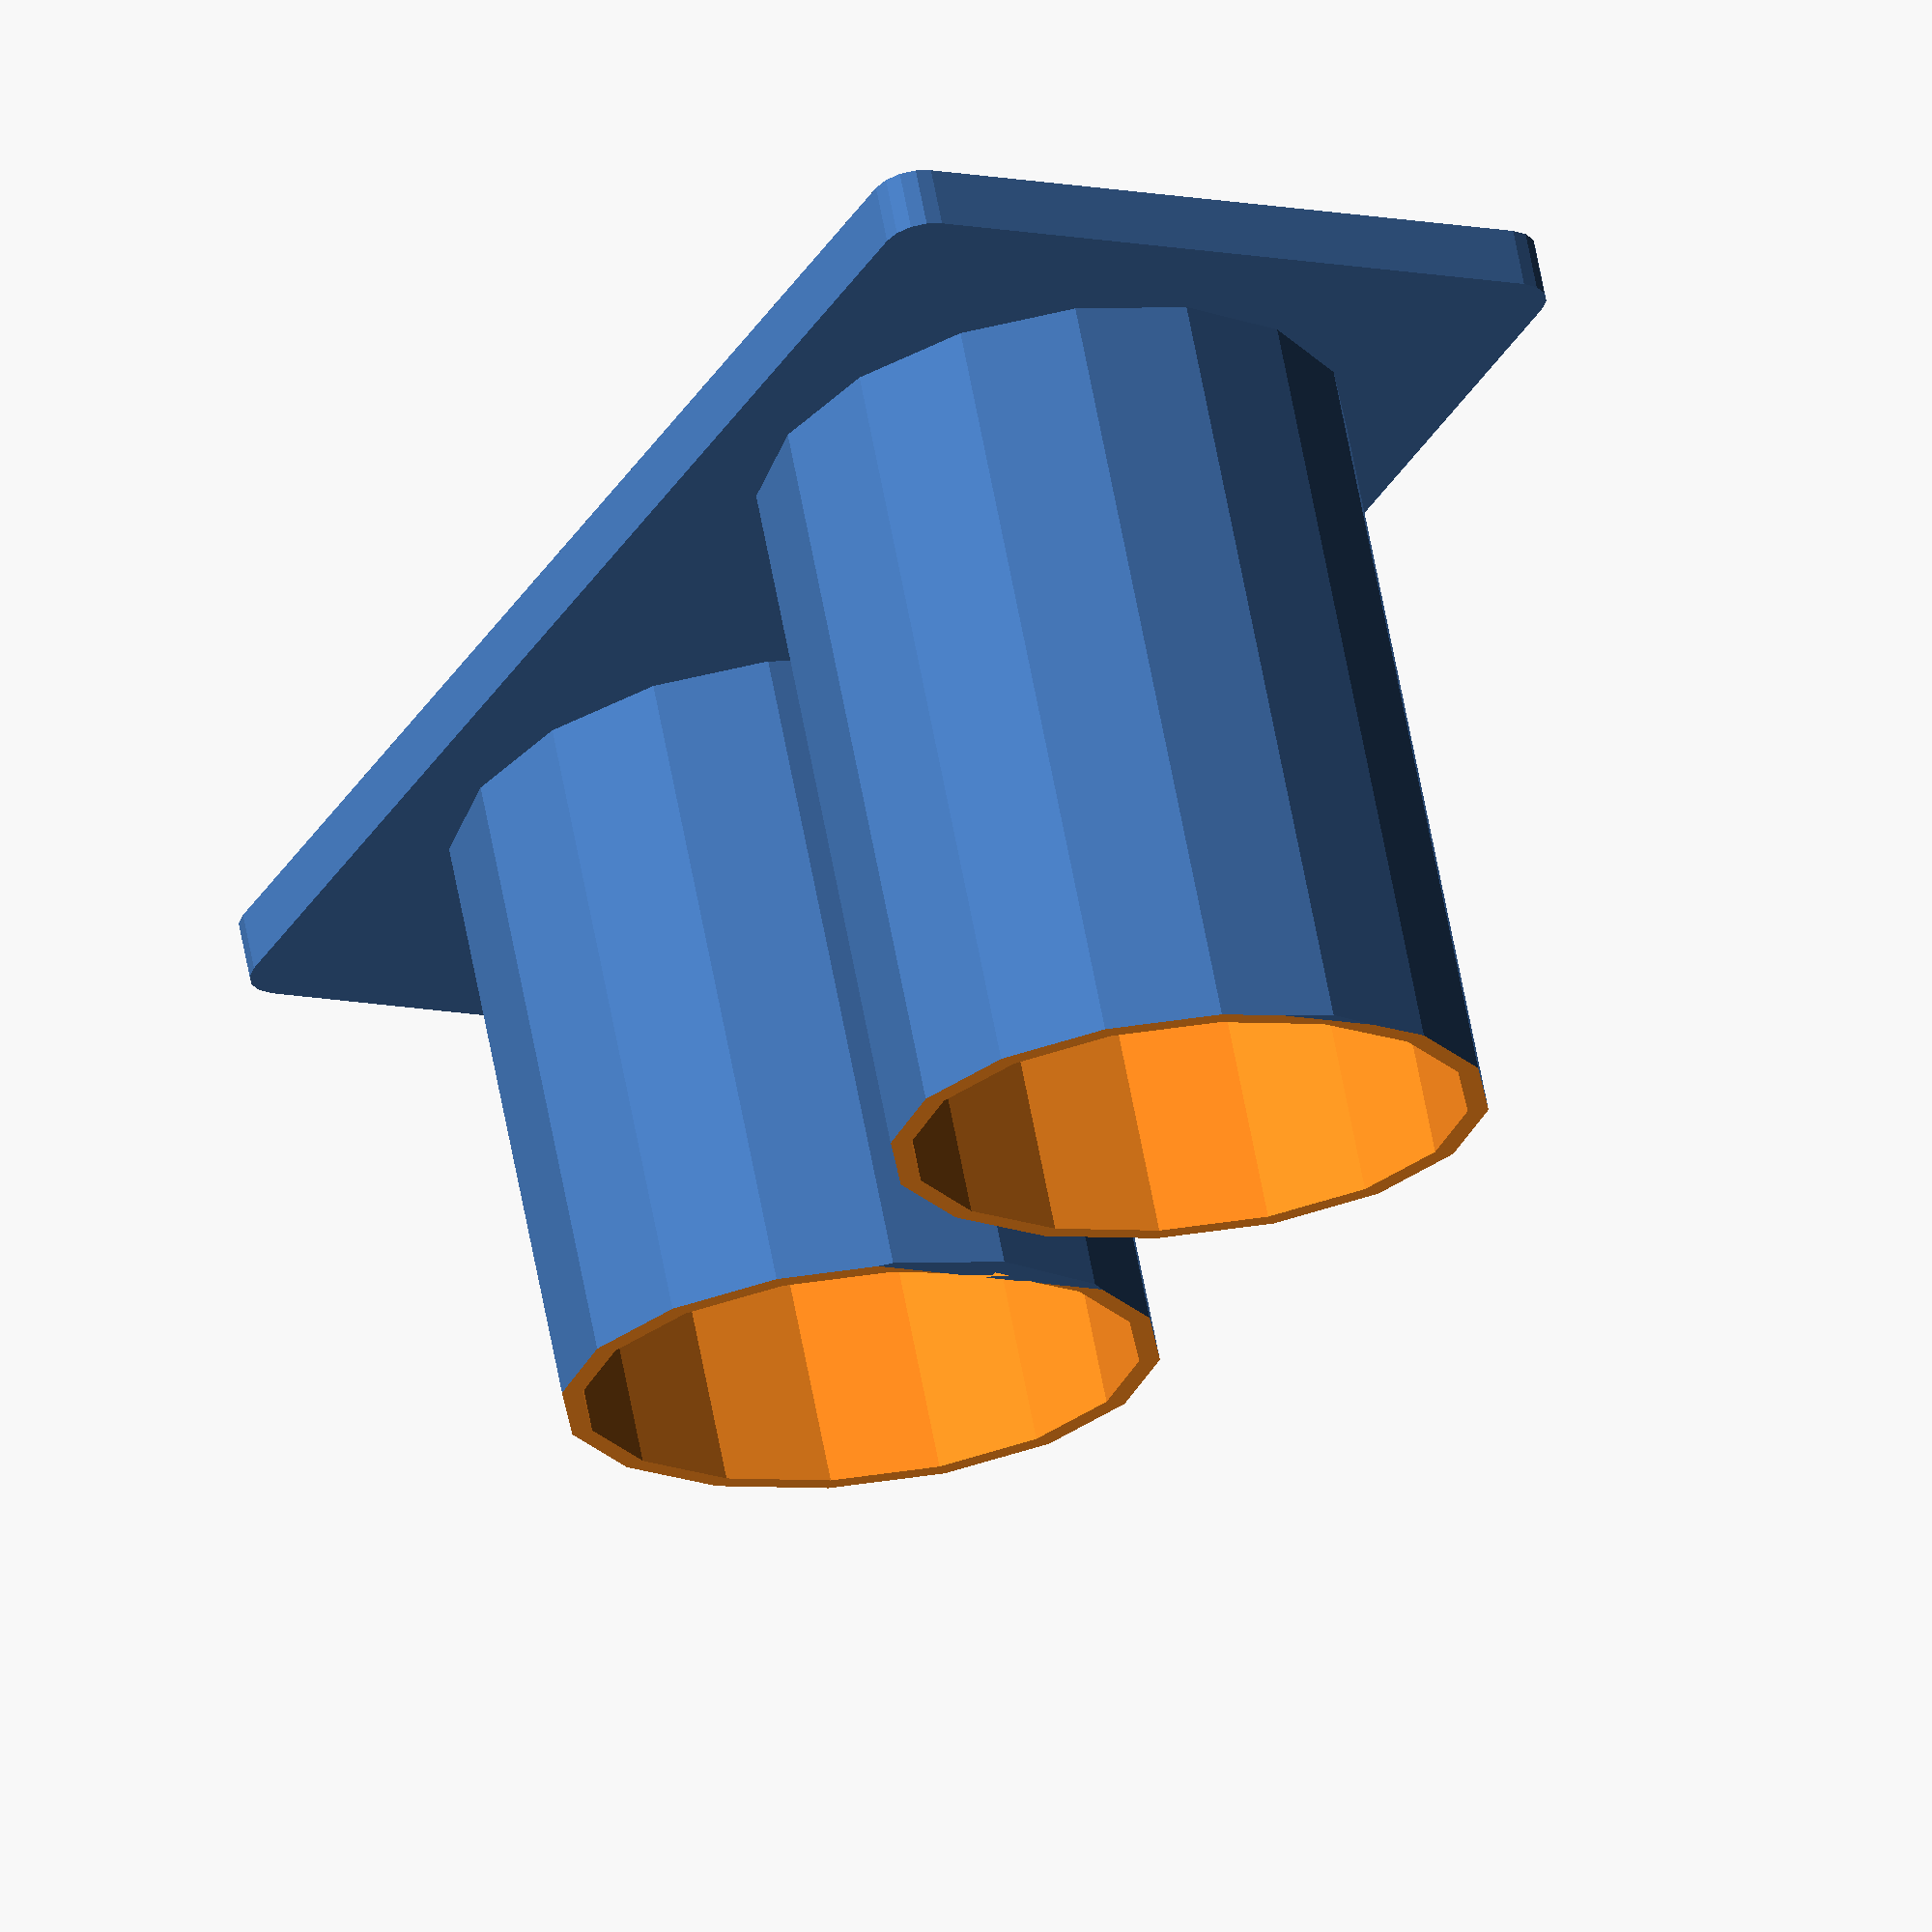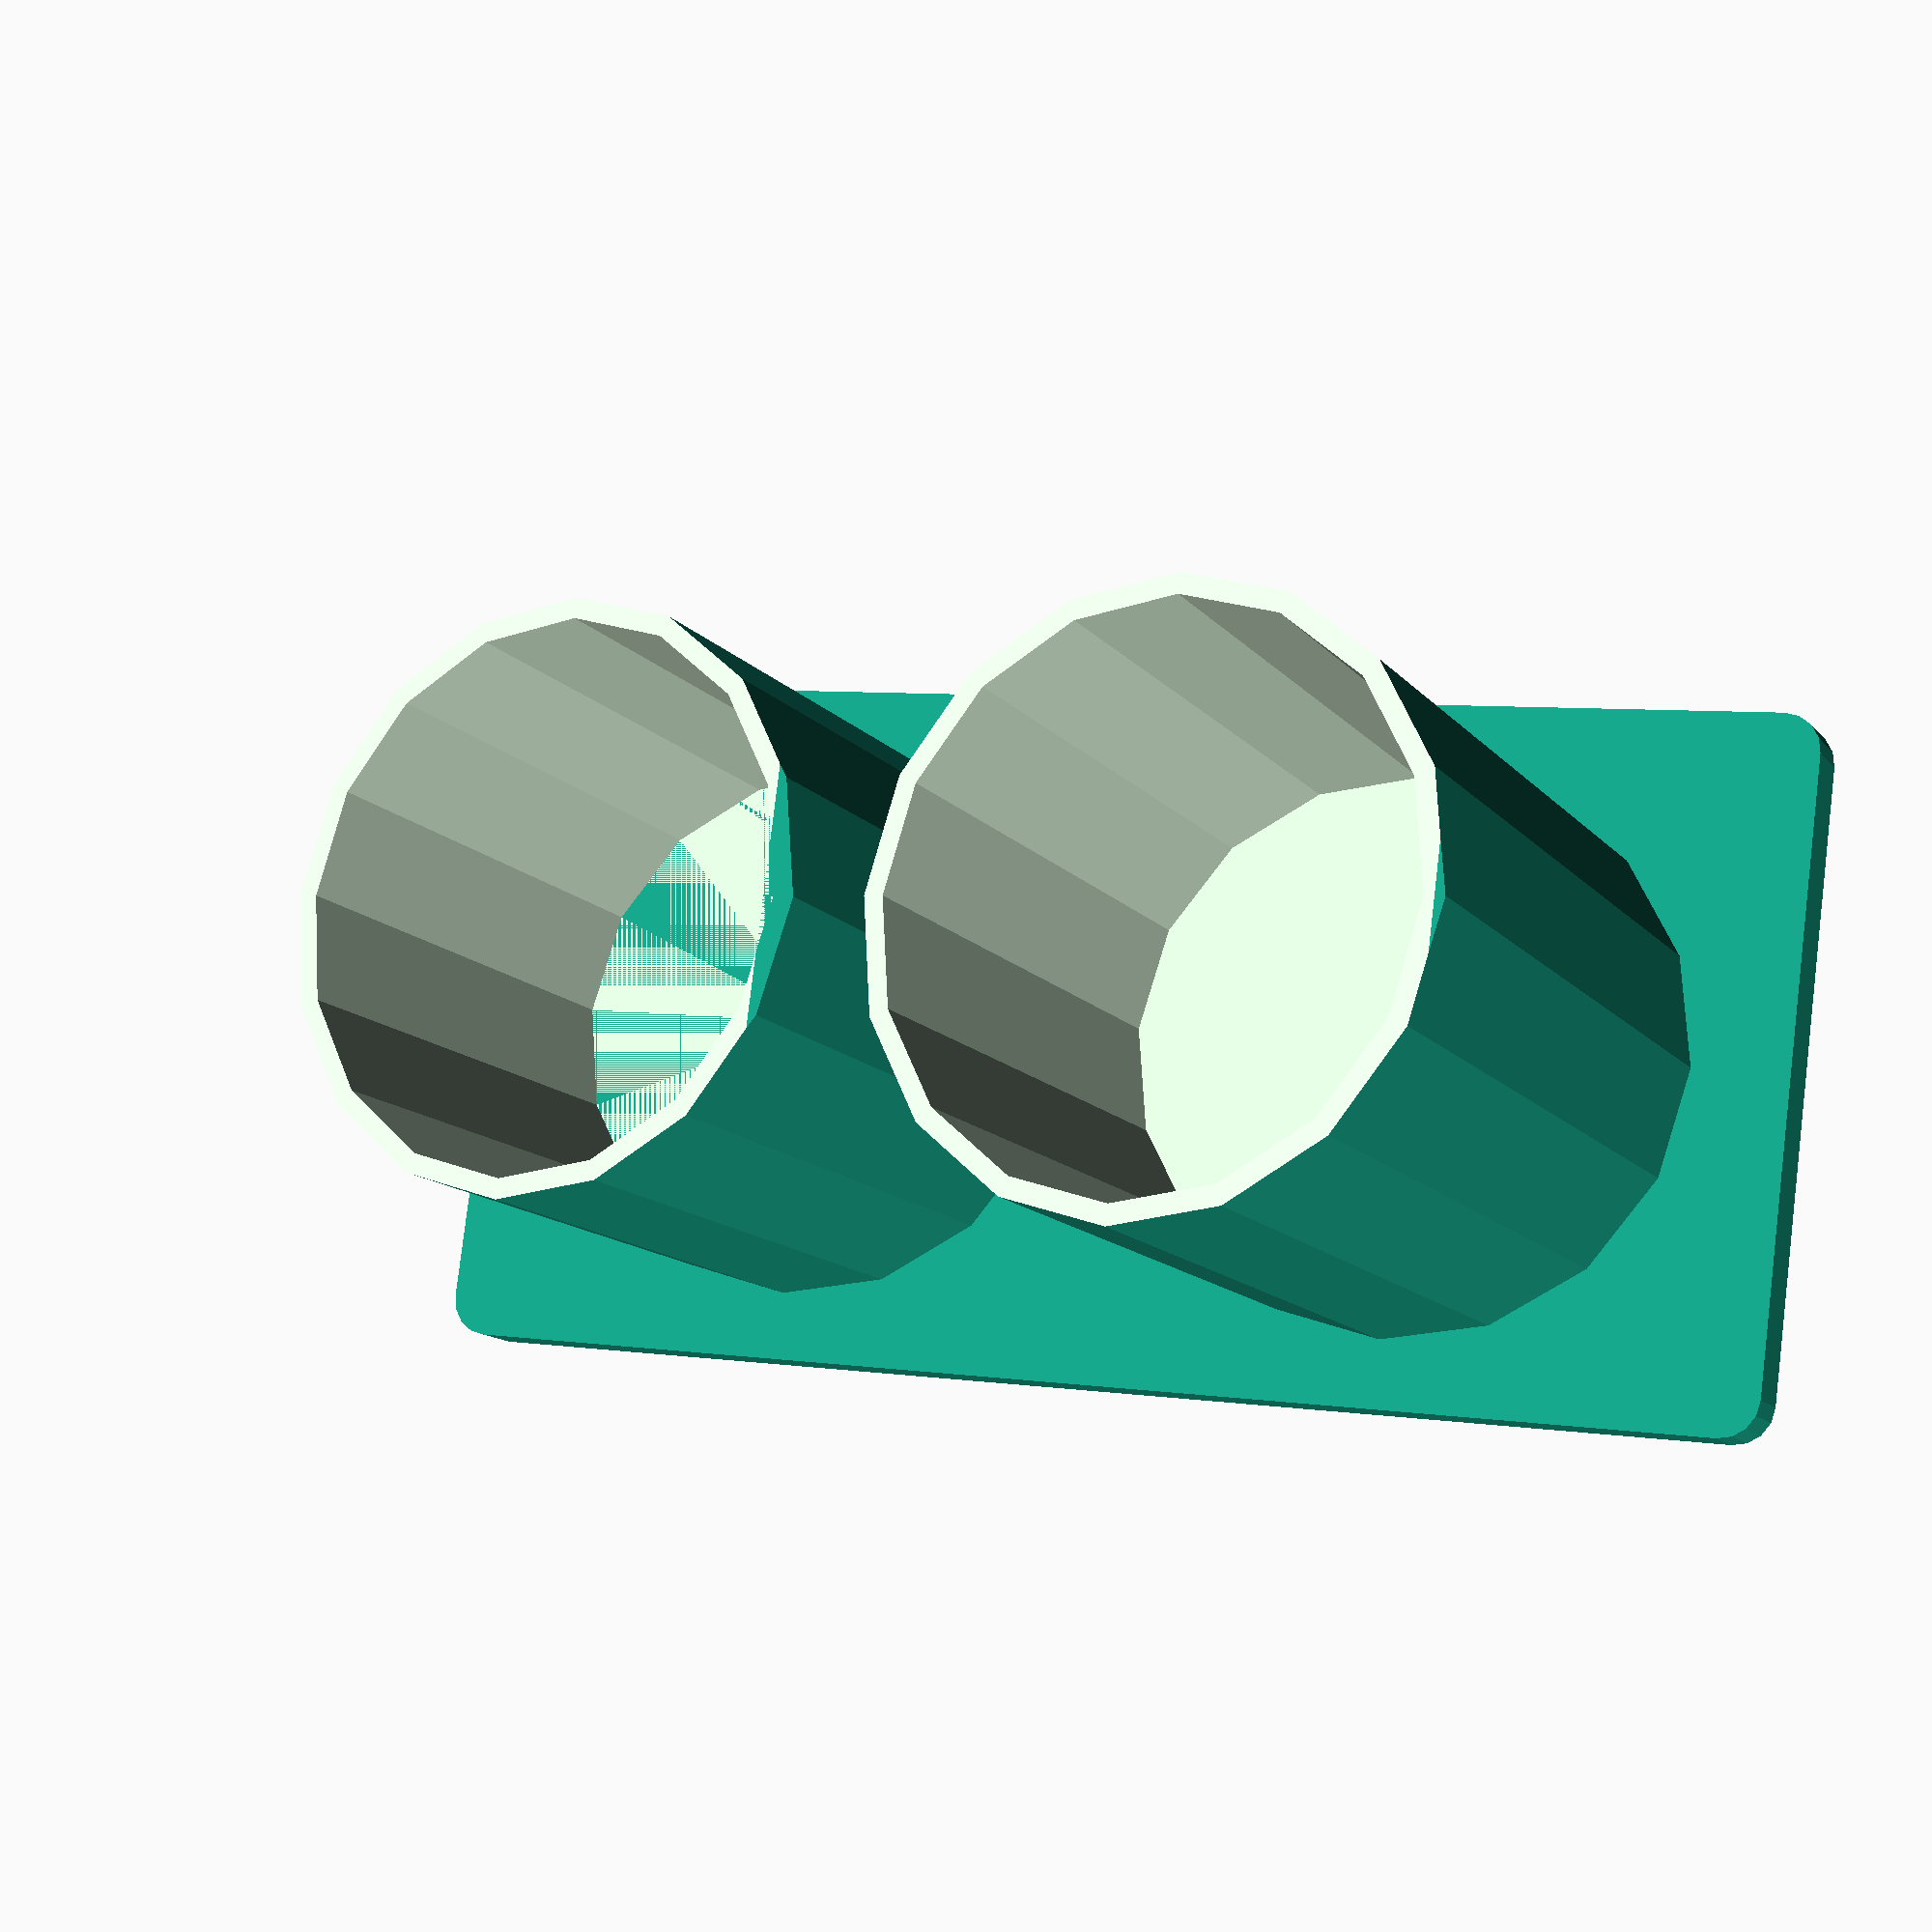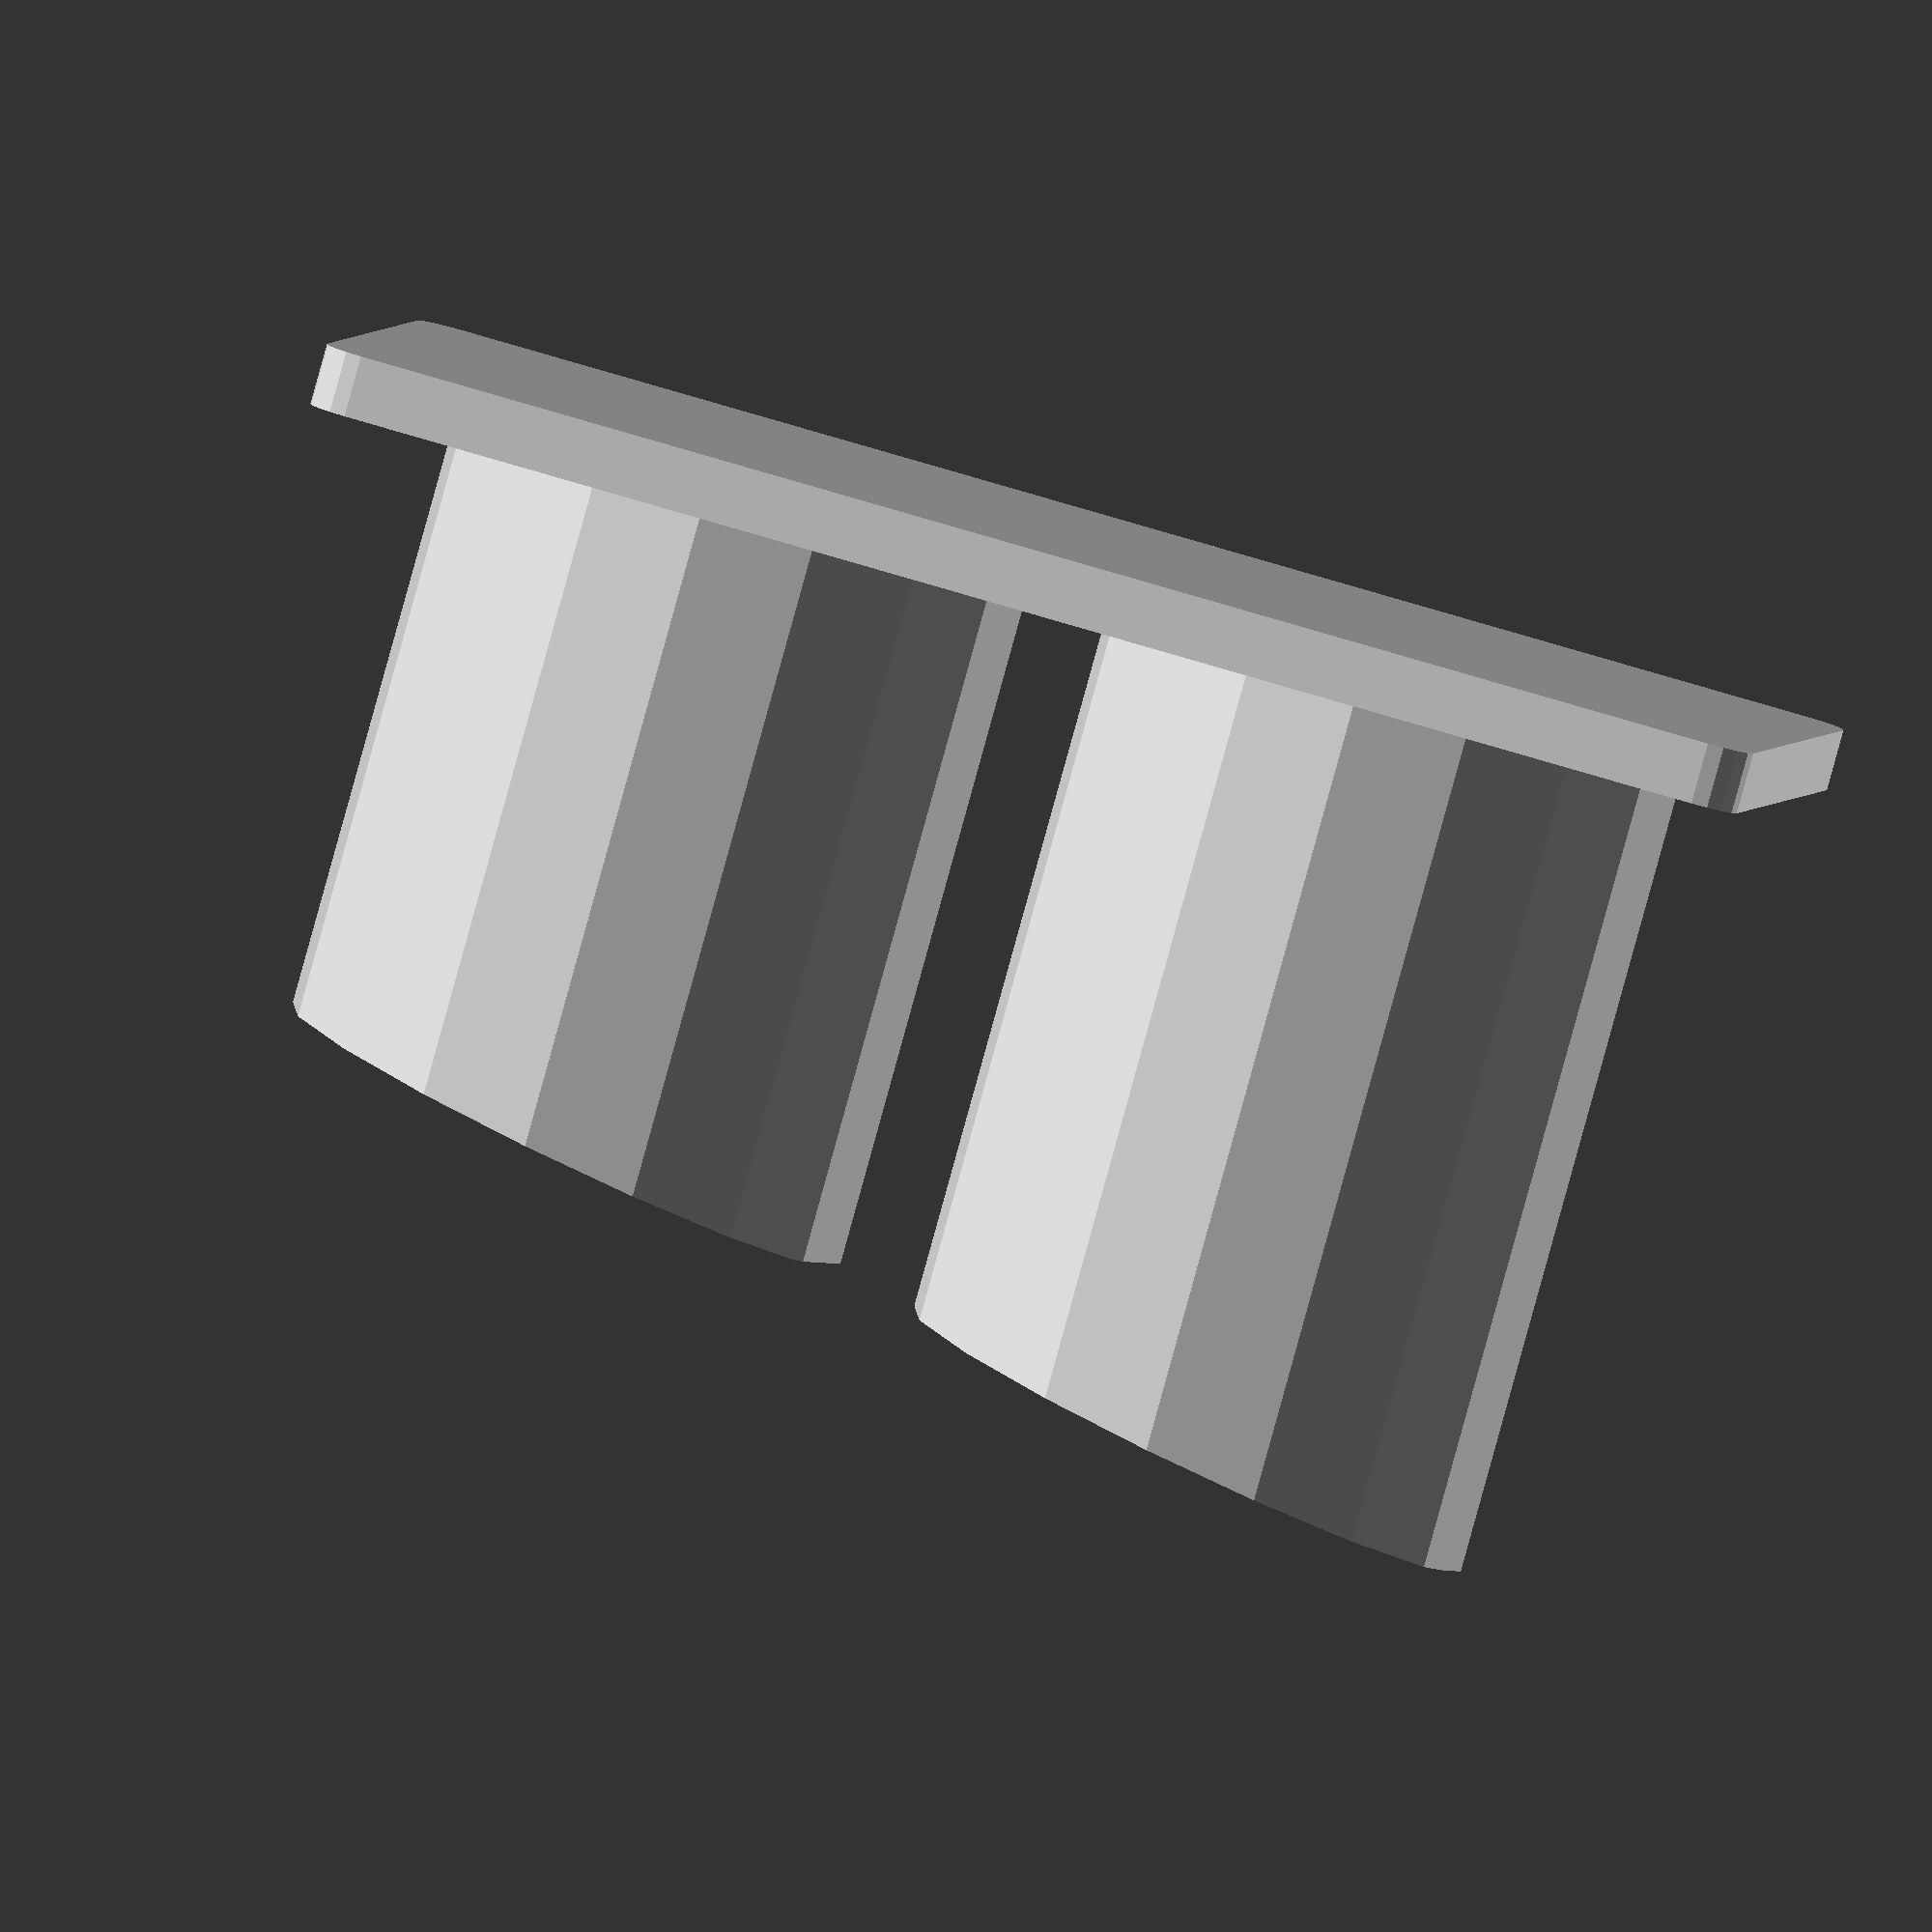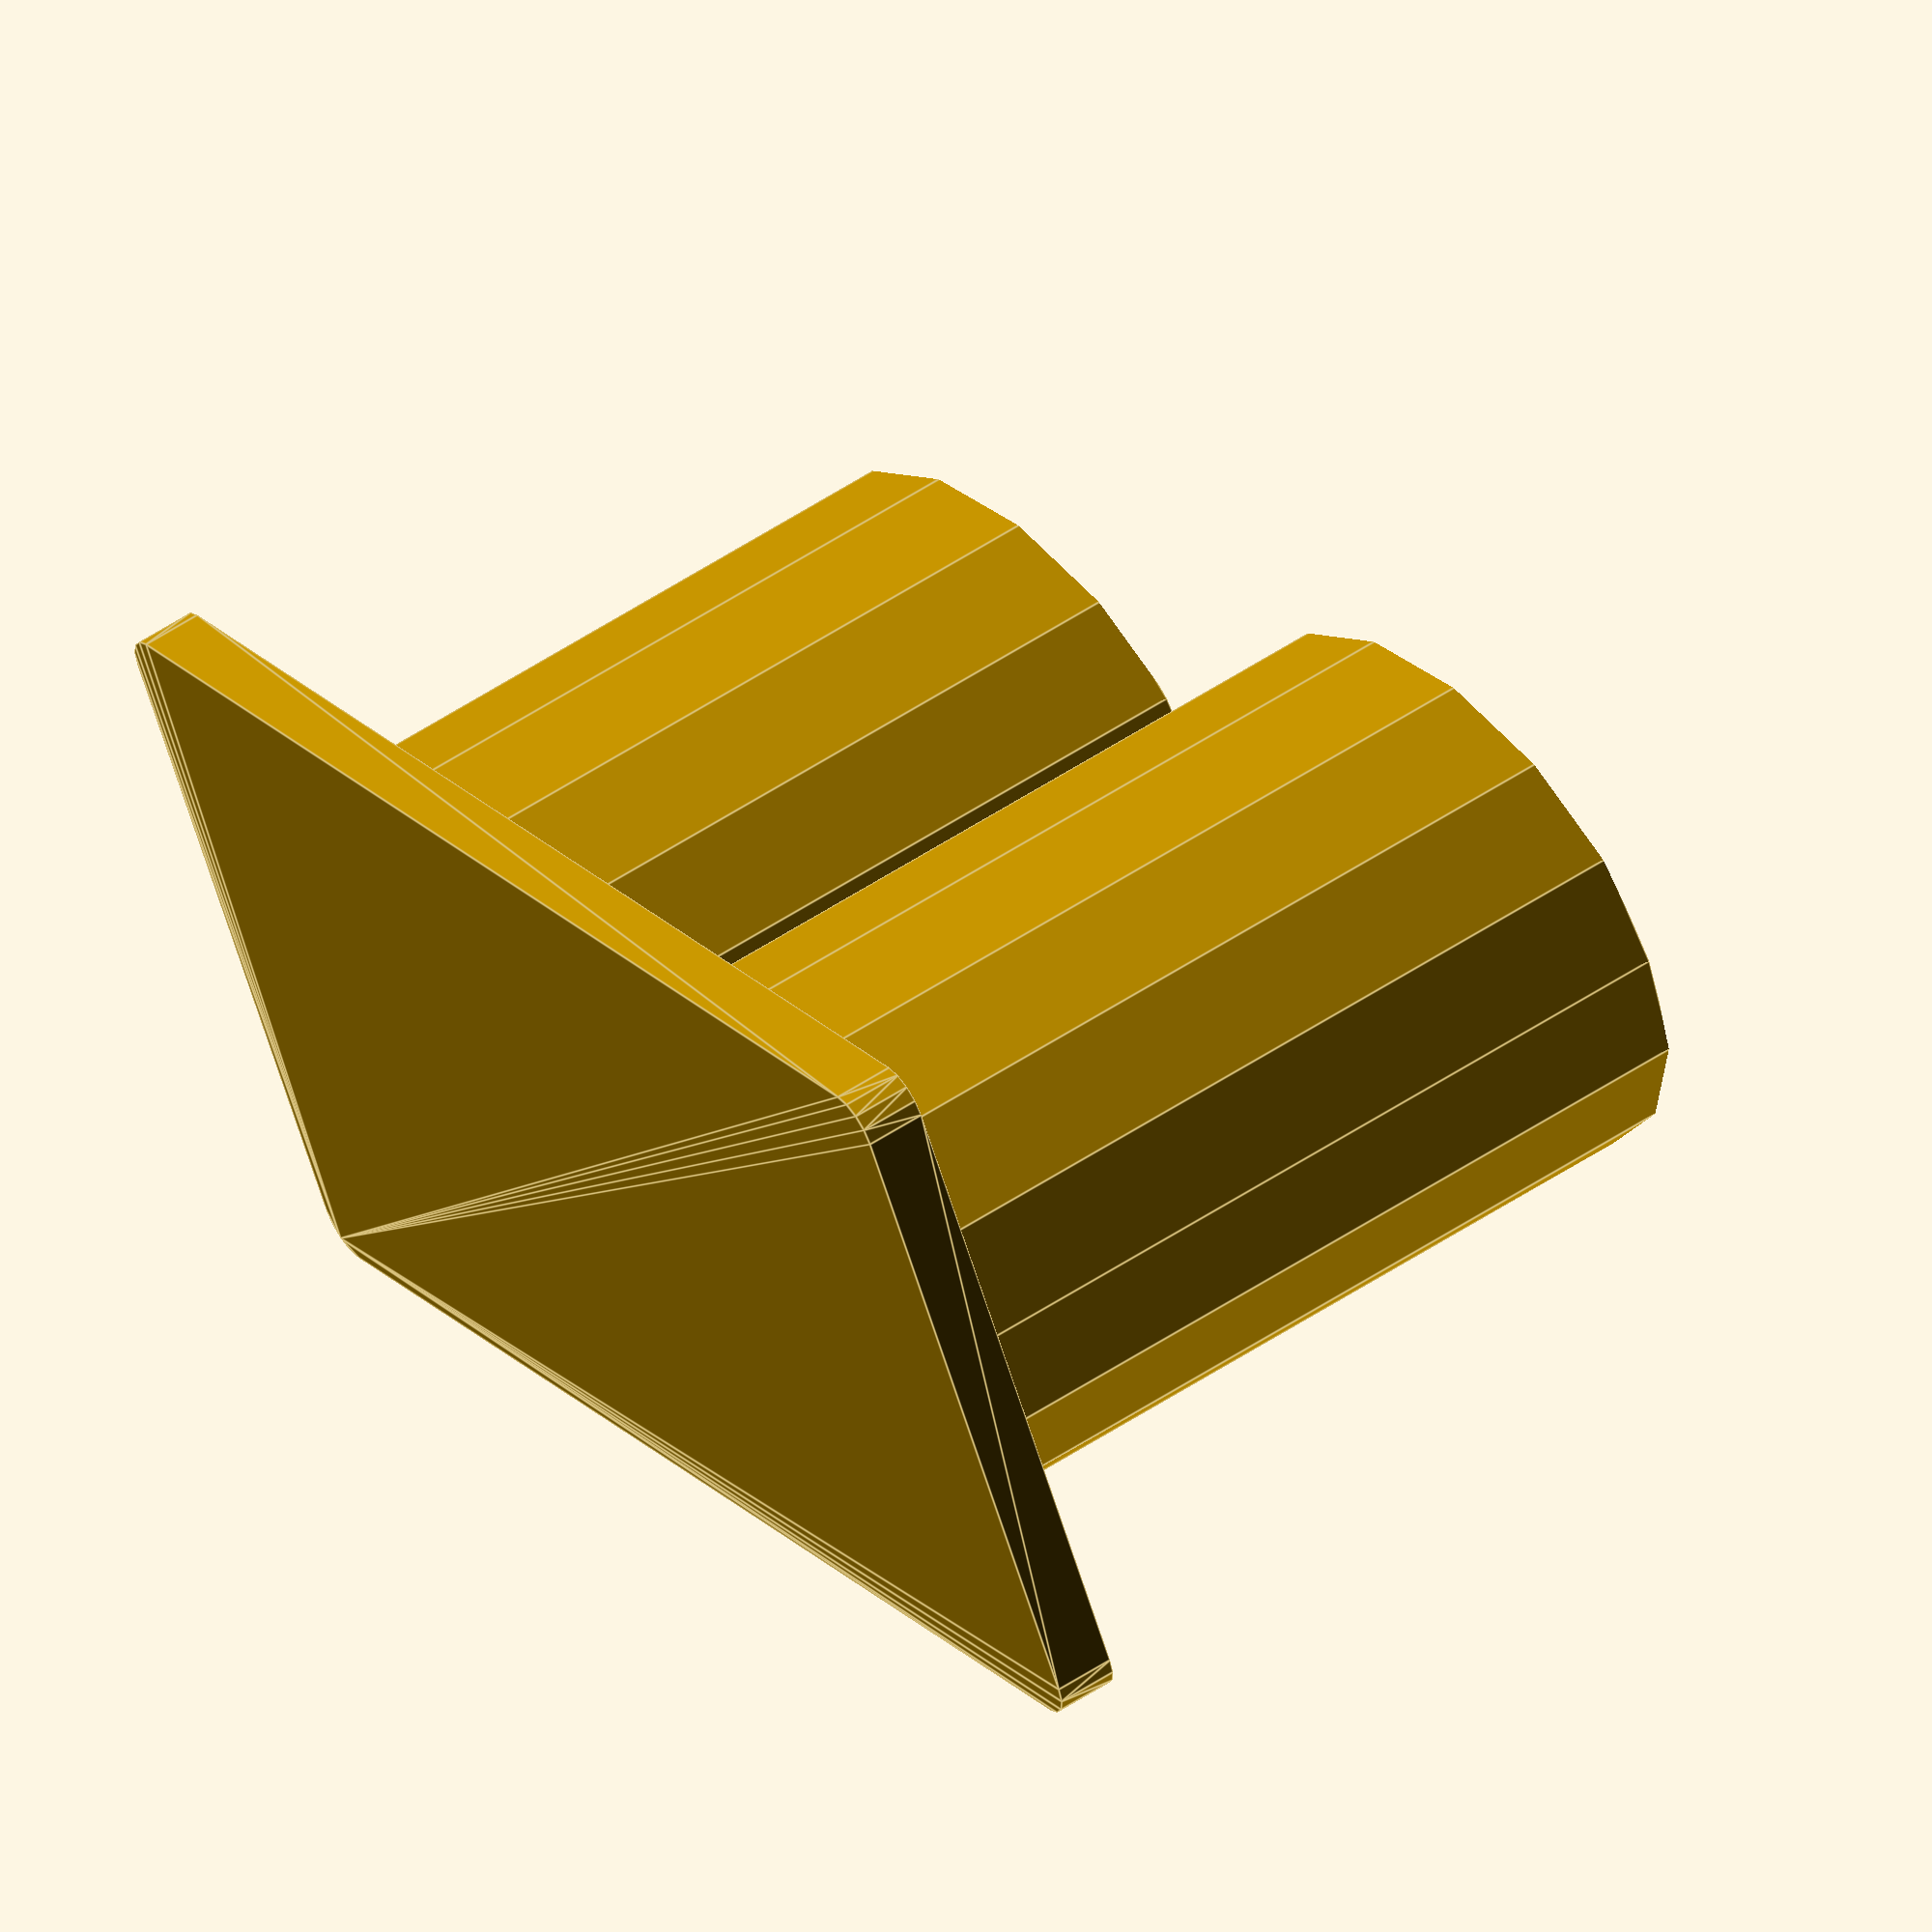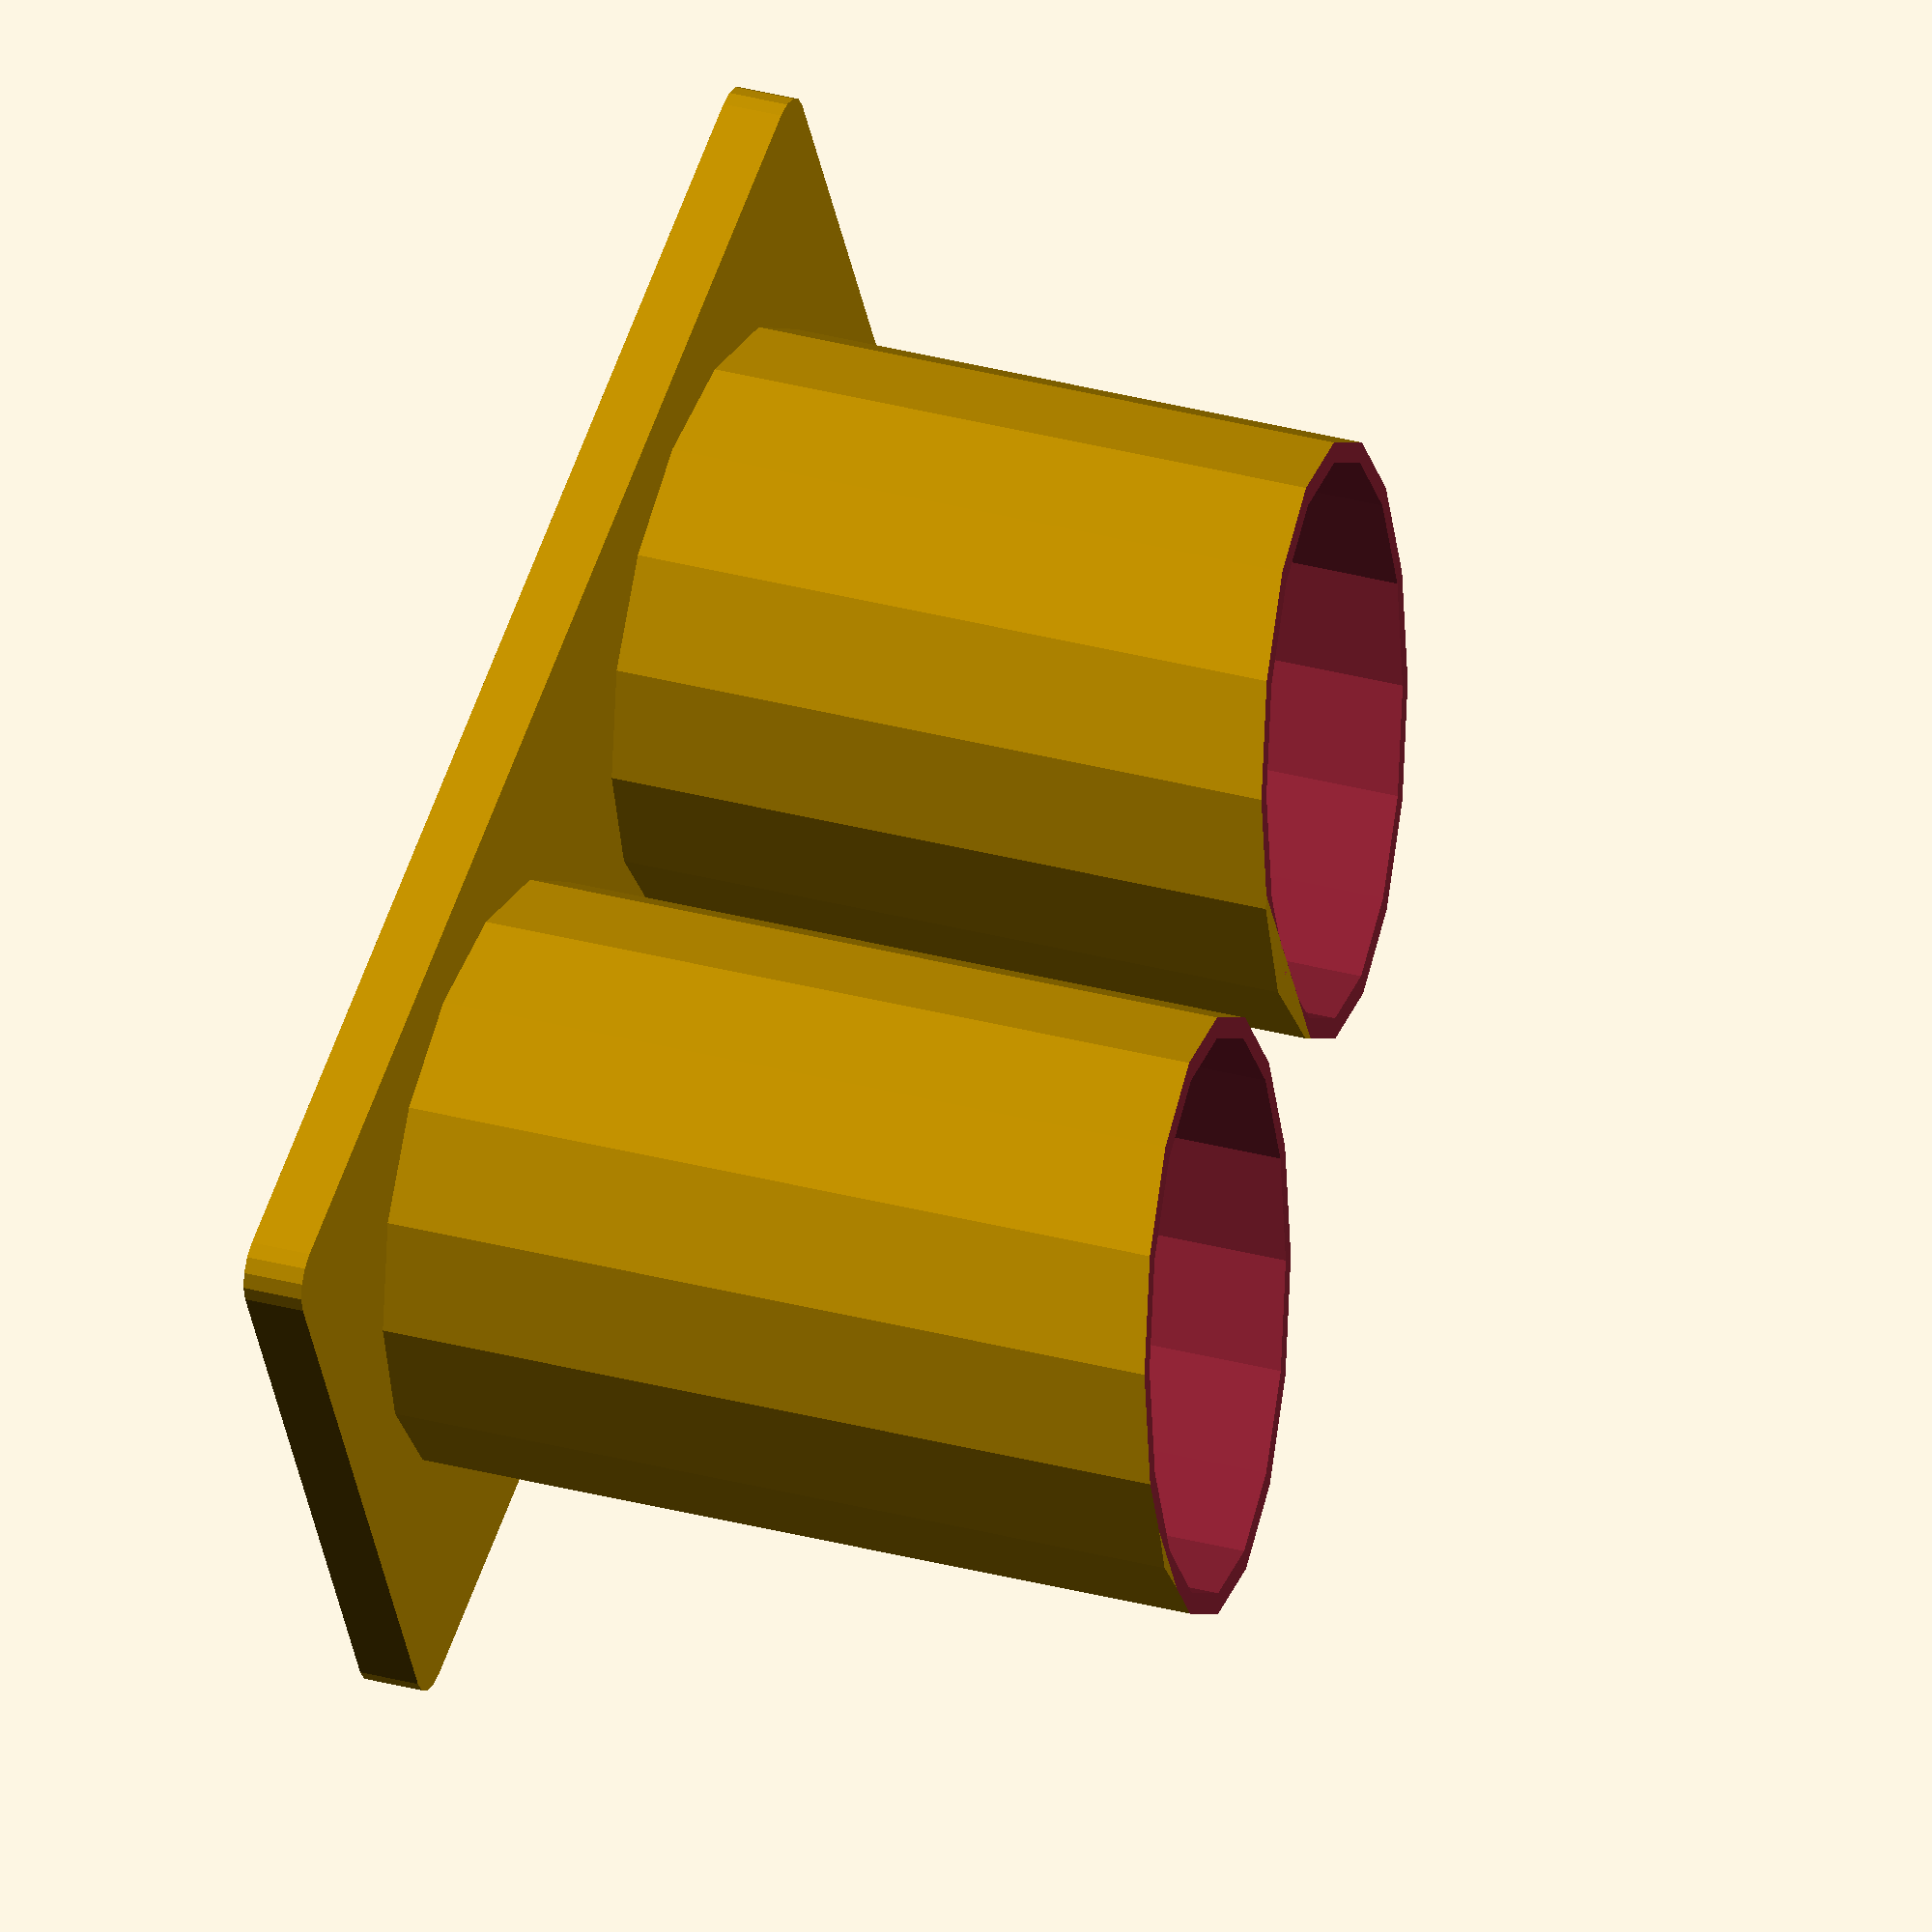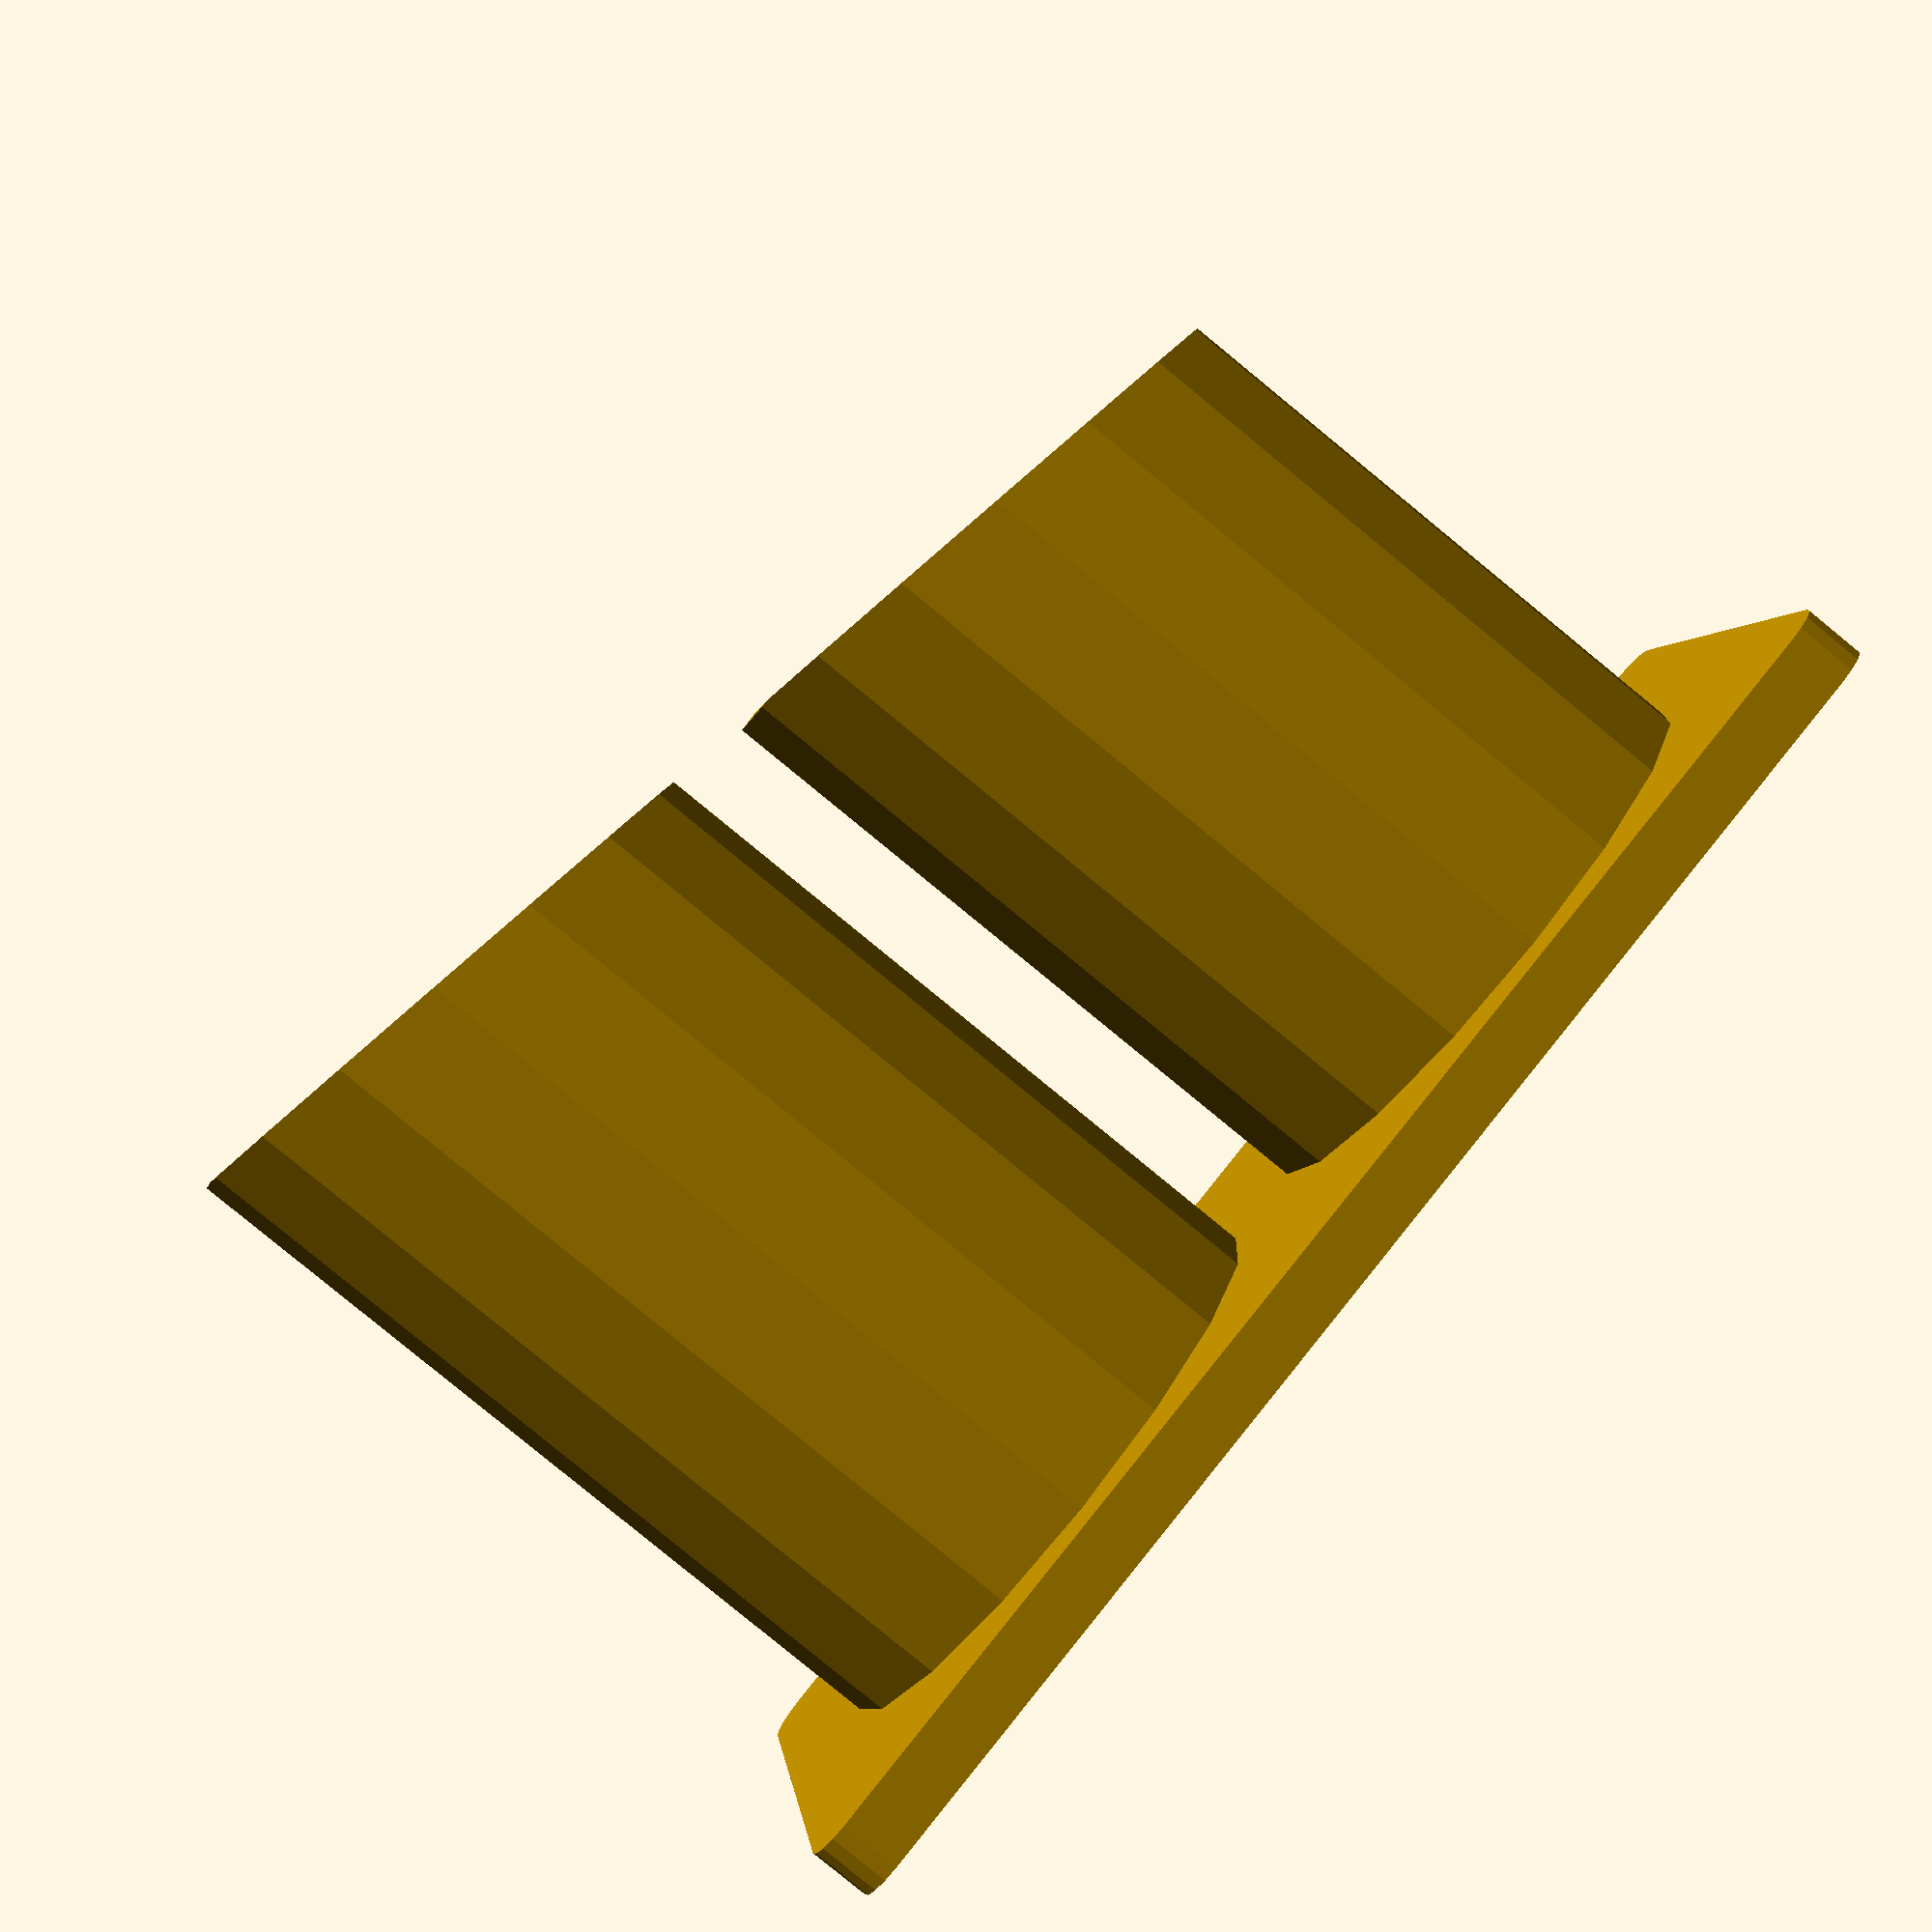
<openscad>
$fn = $preview ? 16 : 128;

teppebredde=72;
teppelengde=36;
teppehoyde=3;
sylindertykkelse=2;
sylinderbredde=27;
sylinderhoyde=40;
avrunding=2;

module roer() {
    translate([sylinderbredde/2+teppelengde-sylinderbredde-sylindertykkelse*1.5,teppelengde/2,teppehoyde]) {
        difference() {
            cylinder(h=sylinderhoyde,r=(sylinderbredde+sylindertykkelse)/2);
            translate([0,0,teppehoyde]) cylinder(h=sylinderhoyde,r=sylinderbredde/2);
        }
    }
    translate([sylinderbredde*1.5+teppelengde-sylinderbredde+sylindertykkelse*1.5,teppelengde/2,teppehoyde]) {
        difference() {
            cylinder(h=sylinderhoyde*.85,r=(sylinderbredde+sylindertykkelse)/2);
            cylinder(h=sylinderhoyde*.85,r=sylinderbredde/2);
        }
    }
}

hull() {
    translate([avrunding,avrunding,0])cylinder(r=2,h=teppehoyde);
    translate([avrunding,teppelengde-avrunding,0])cylinder(r=2,h=teppehoyde);
    translate([teppebredde-avrunding,teppelengde-avrunding,0])cylinder(r=2,h=teppehoyde);
    translate([teppebredde-avrunding,avrunding,0])cylinder(r=2,h=teppehoyde);
}
difference() {
    roer();
    rotate([0,10,0]) {
        translate([-5,0,sylinderhoyde+teppehoyde*1.1]) { 
            cube([teppebredde,teppelengde,teppehoyde*2]); 
        } 
    }
}
</openscad>
<views>
elev=120.0 azim=297.1 roll=190.2 proj=o view=wireframe
elev=12.4 azim=187.4 roll=22.9 proj=p view=wireframe
elev=265.8 azim=171.9 roll=15.5 proj=o view=solid
elev=123.3 azim=210.1 roll=304.5 proj=o view=edges
elev=150.4 azim=152.6 roll=247.9 proj=o view=wireframe
elev=263.4 azim=172.0 roll=129.3 proj=p view=solid
</views>
